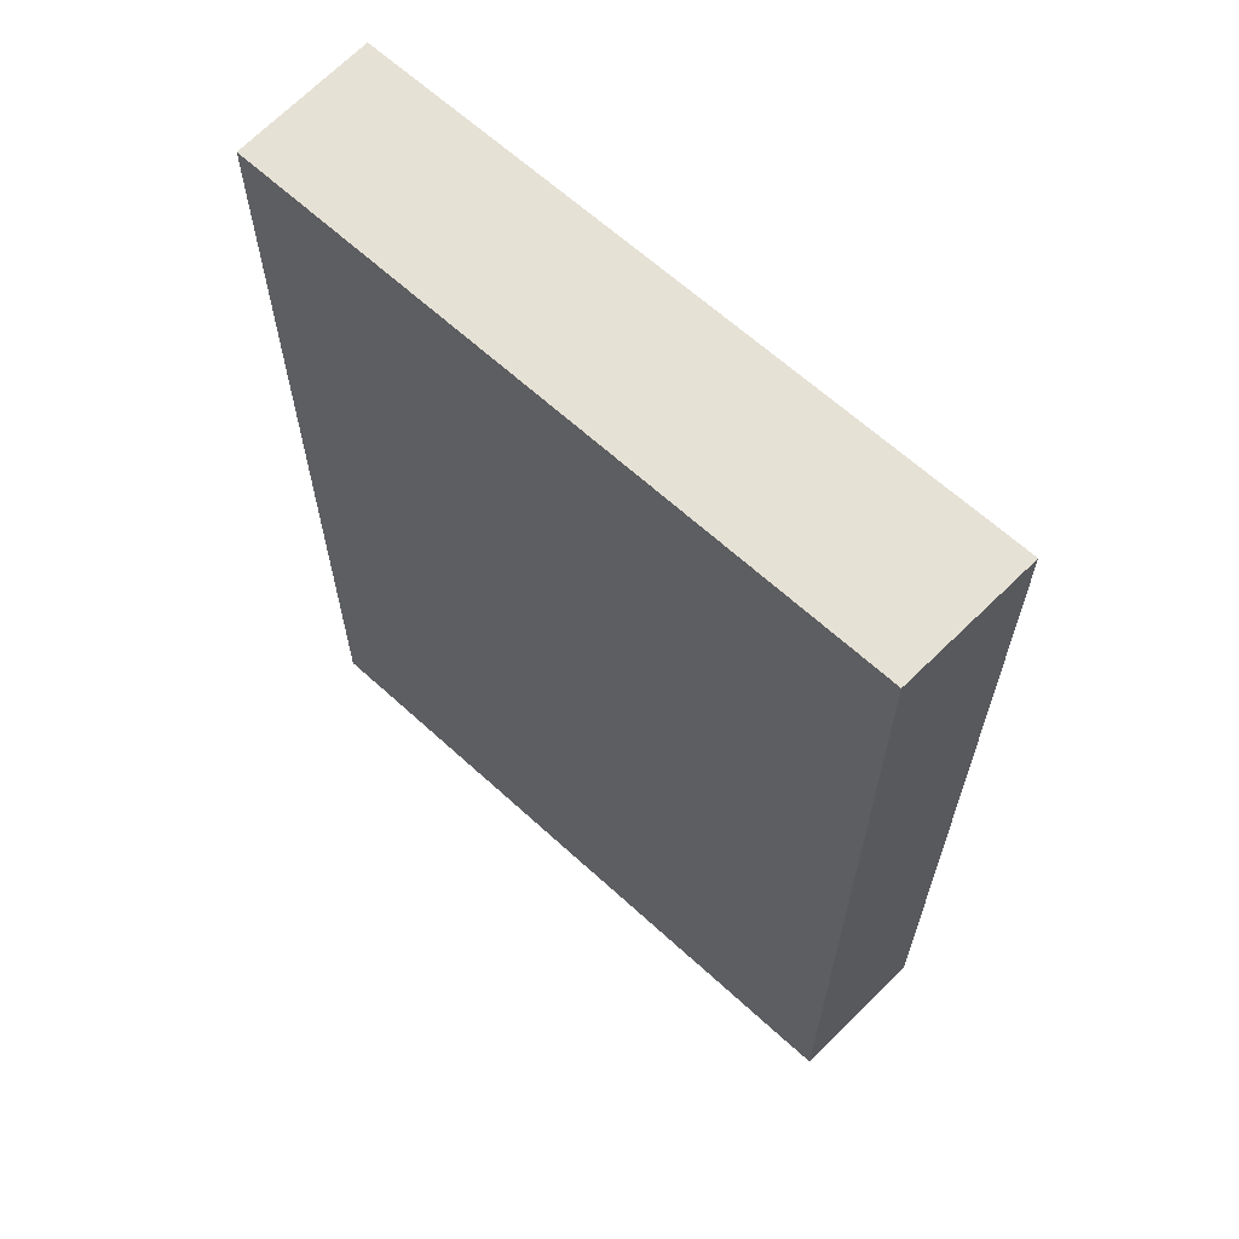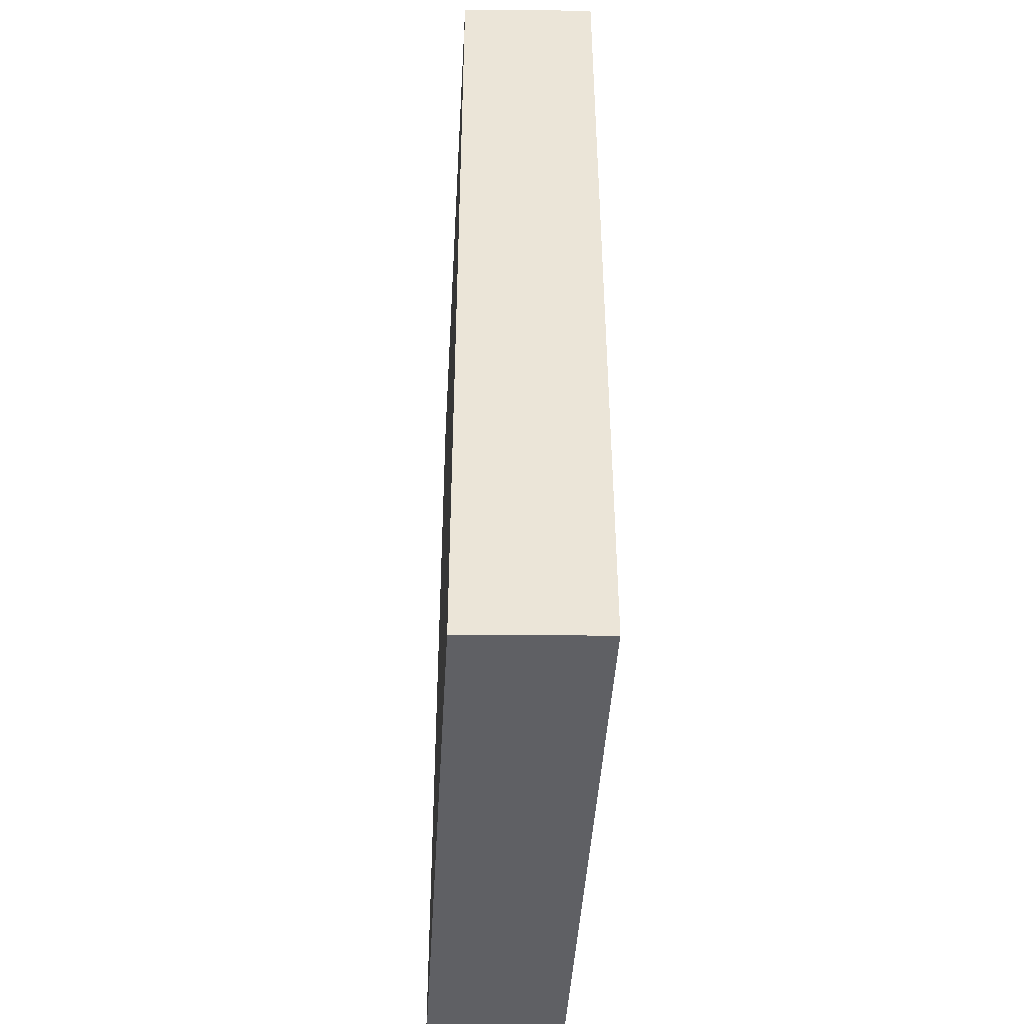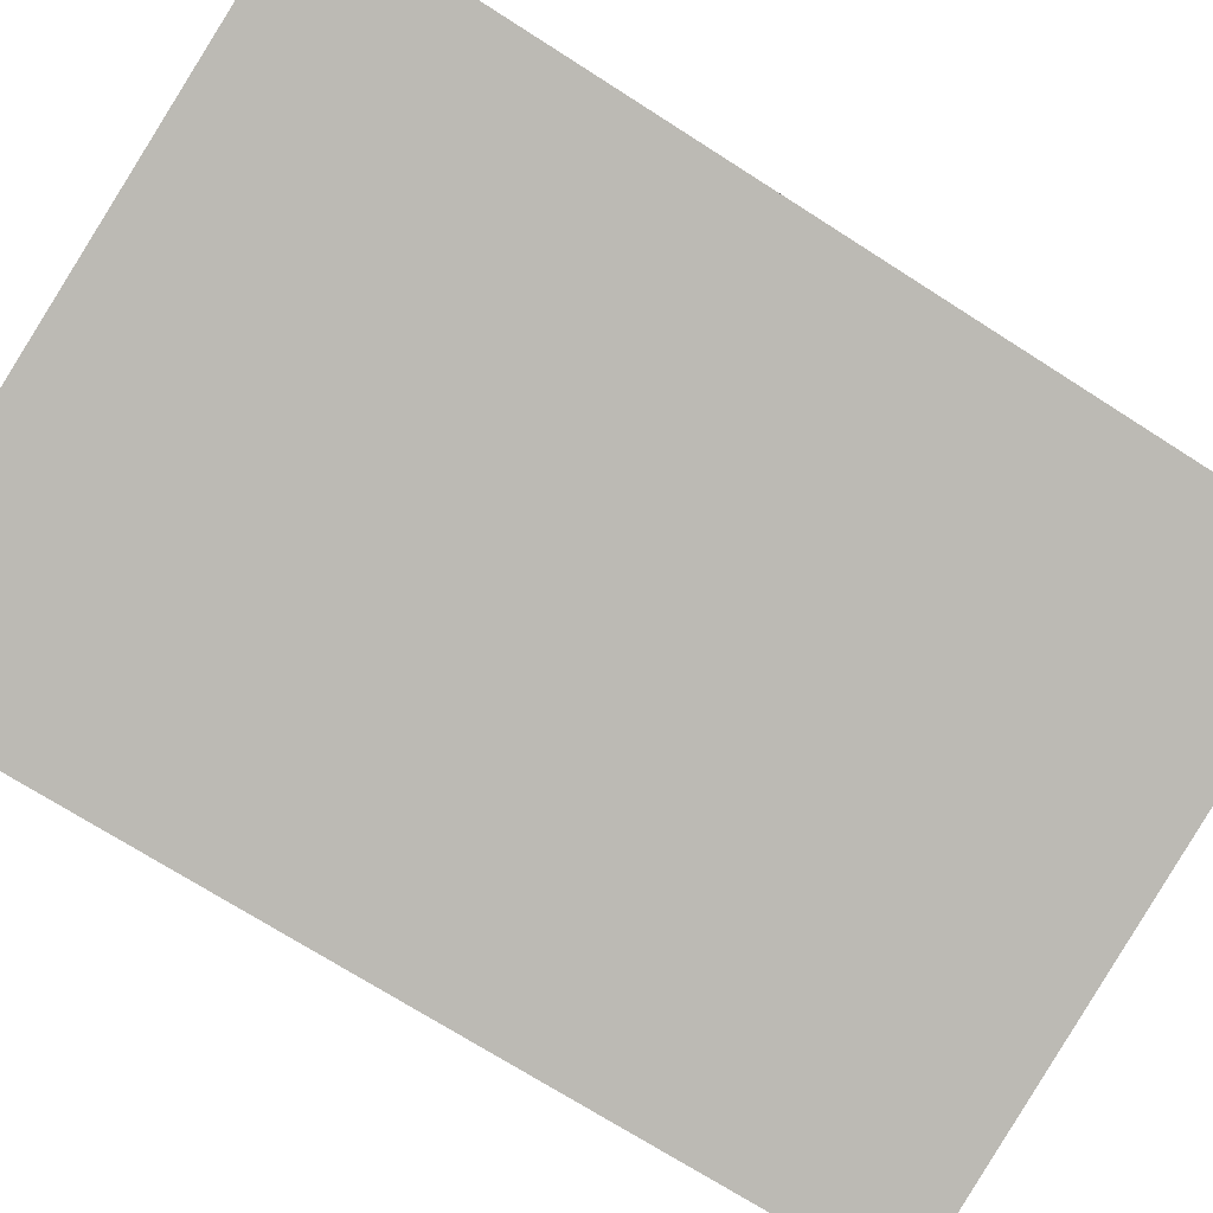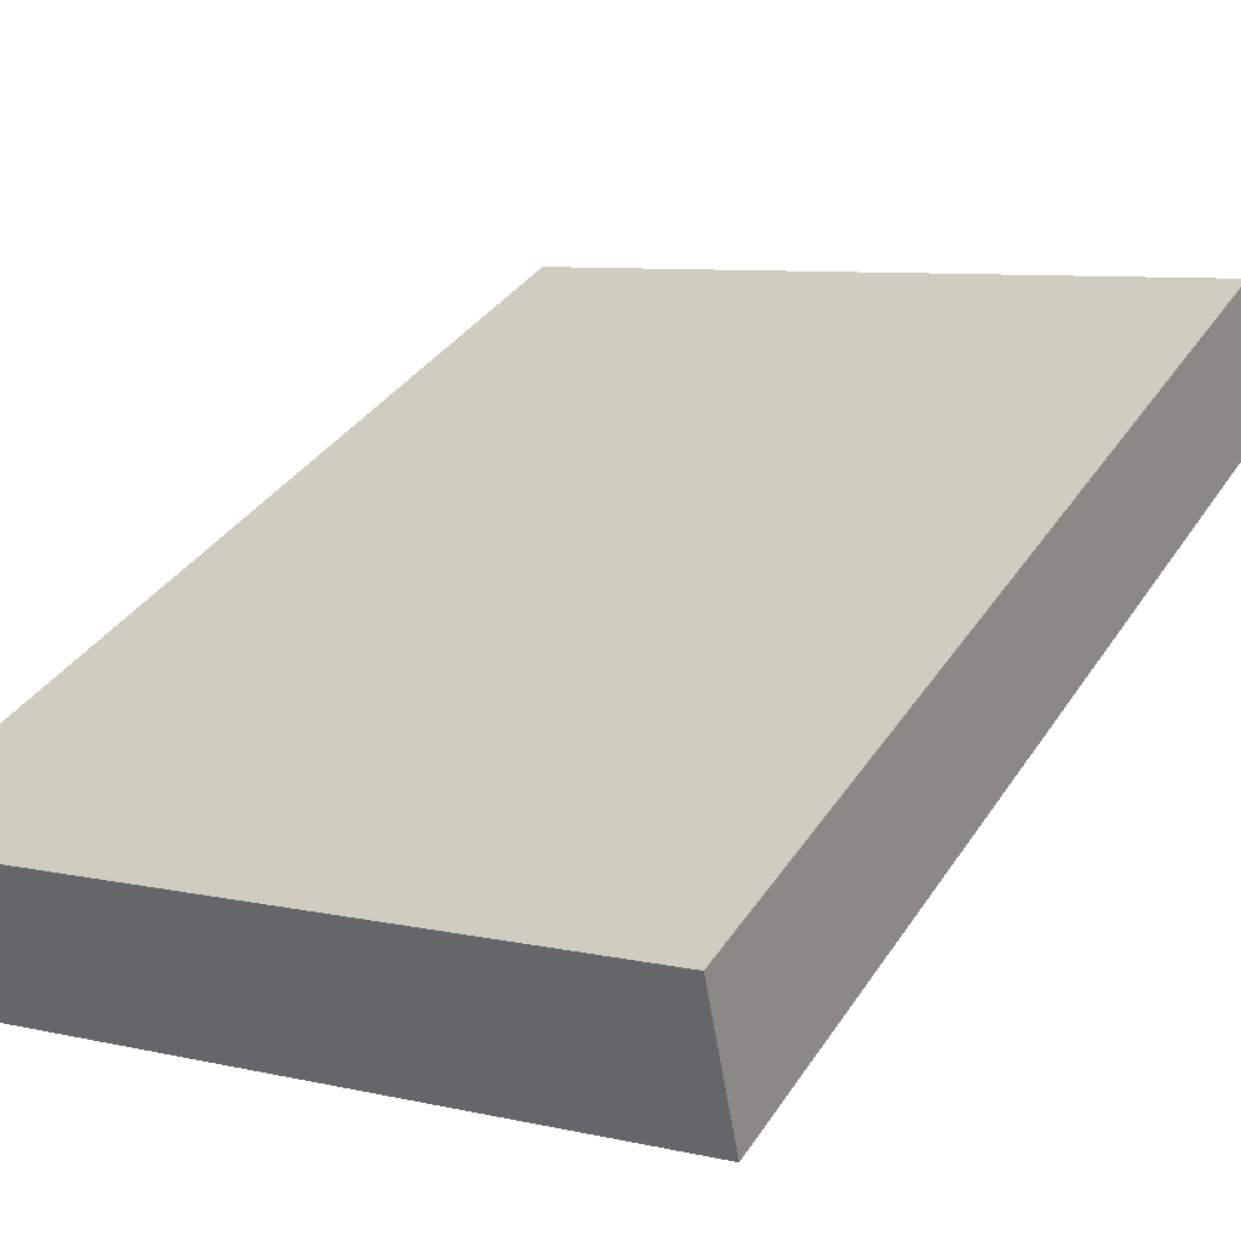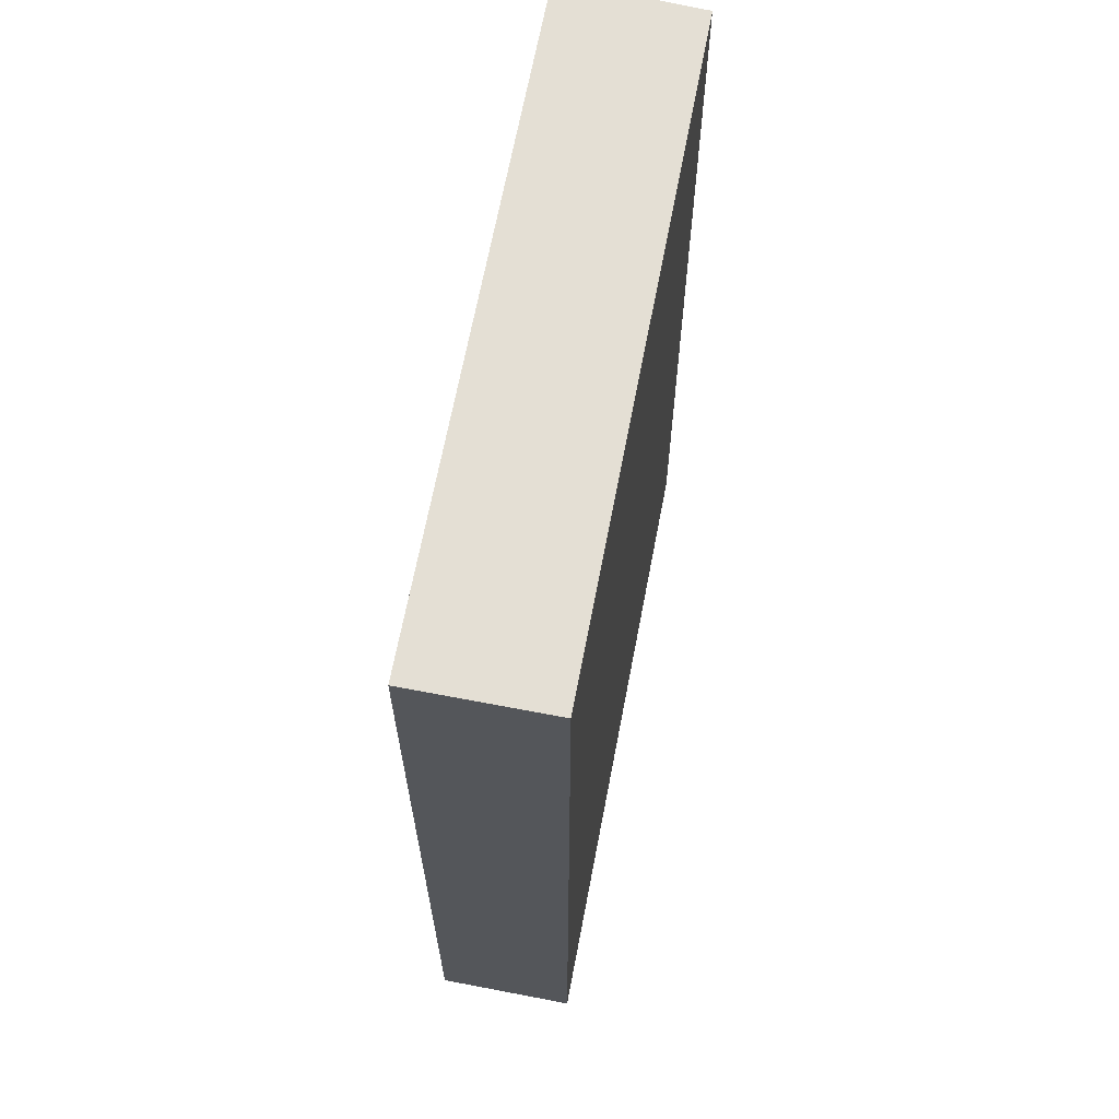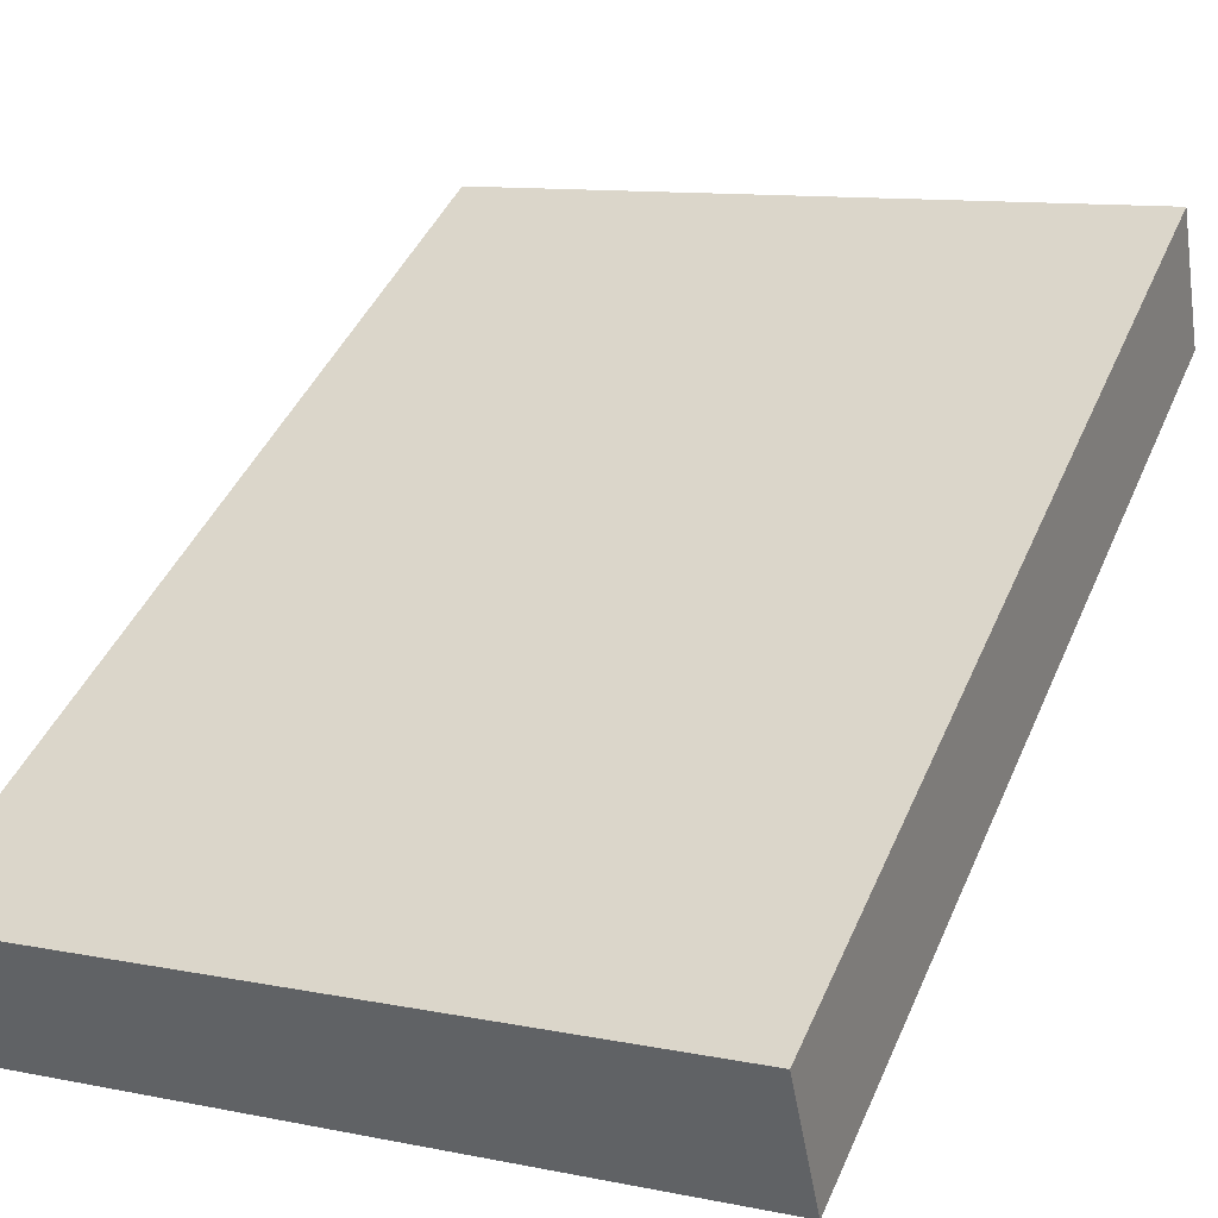
<metadata>
{"format":"obj","ext":"obj","renderer":"f3d","projection":"perspective","resolution":1024,"background":"white","views":[{"elev":64.7,"azim":-124.1,"up":"+Y"},{"elev":-44.8,"azim":-79.9,"up":"+Y"},{"elev":-71.9,"azim":-122.6,"up":"+Z"},{"elev":34.7,"azim":-151.5,"up":"+Z"},{"elev":66.3,"azim":114.1,"up":"+Y"},{"elev":43.4,"azim":-157.7,"up":"+Z"}]}
</metadata>
<code>
v  0 6.101 3.736e-16
v  4.352 6.101 -0.096
v  4.145 6.101 -0.98
v  0.169 6.101 0.903
v  4.145 6.001e-17 -0.98
v  0 0 0
v  0.169 -5.529e-17 0.903
v  4.352 5.878e-18 -0.096
g defaultobject
f 1 2 3
f 2 1 4
f 5 1 3
f 1 5 6
f 6 4 1
f 4 6 7
f 7 2 4
f 2 7 8
f 8 3 2
f 3 8 5
f 8 6 5
f 6 8 7

</code>
